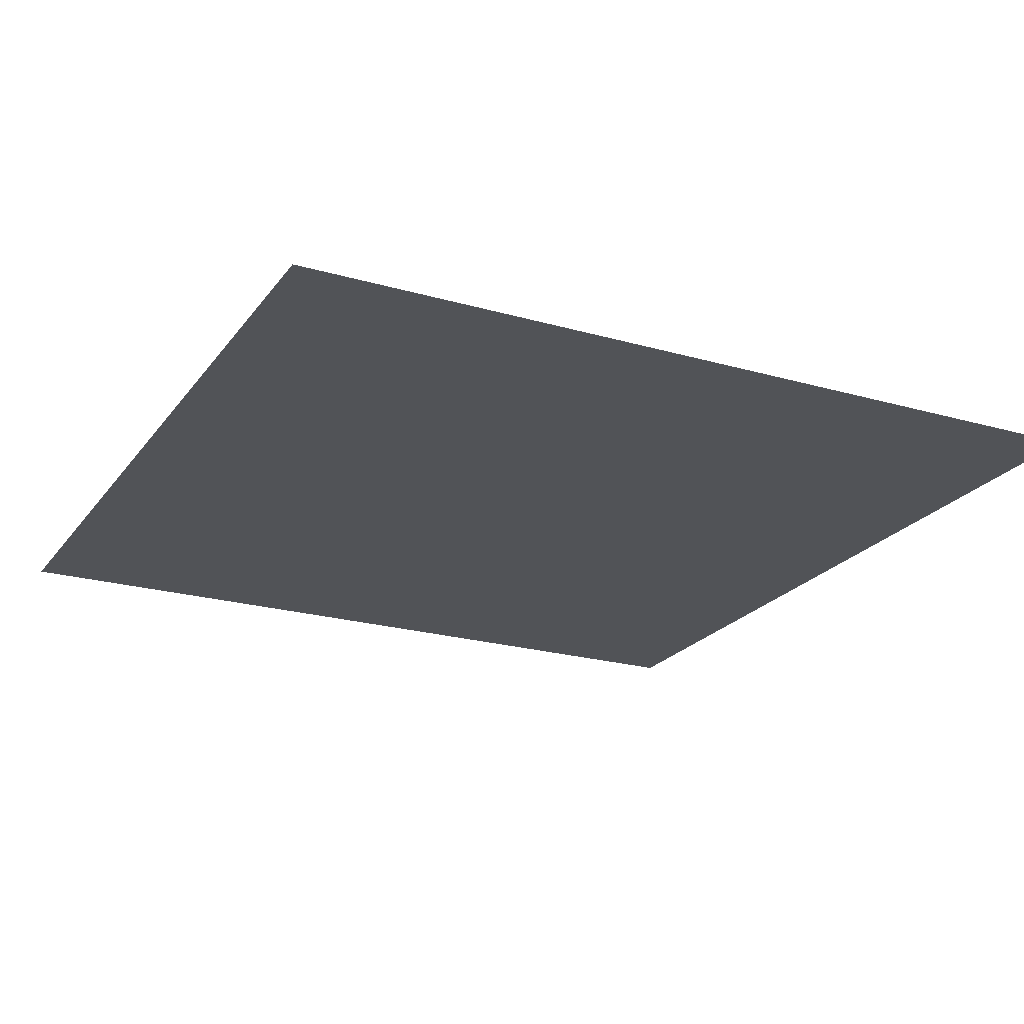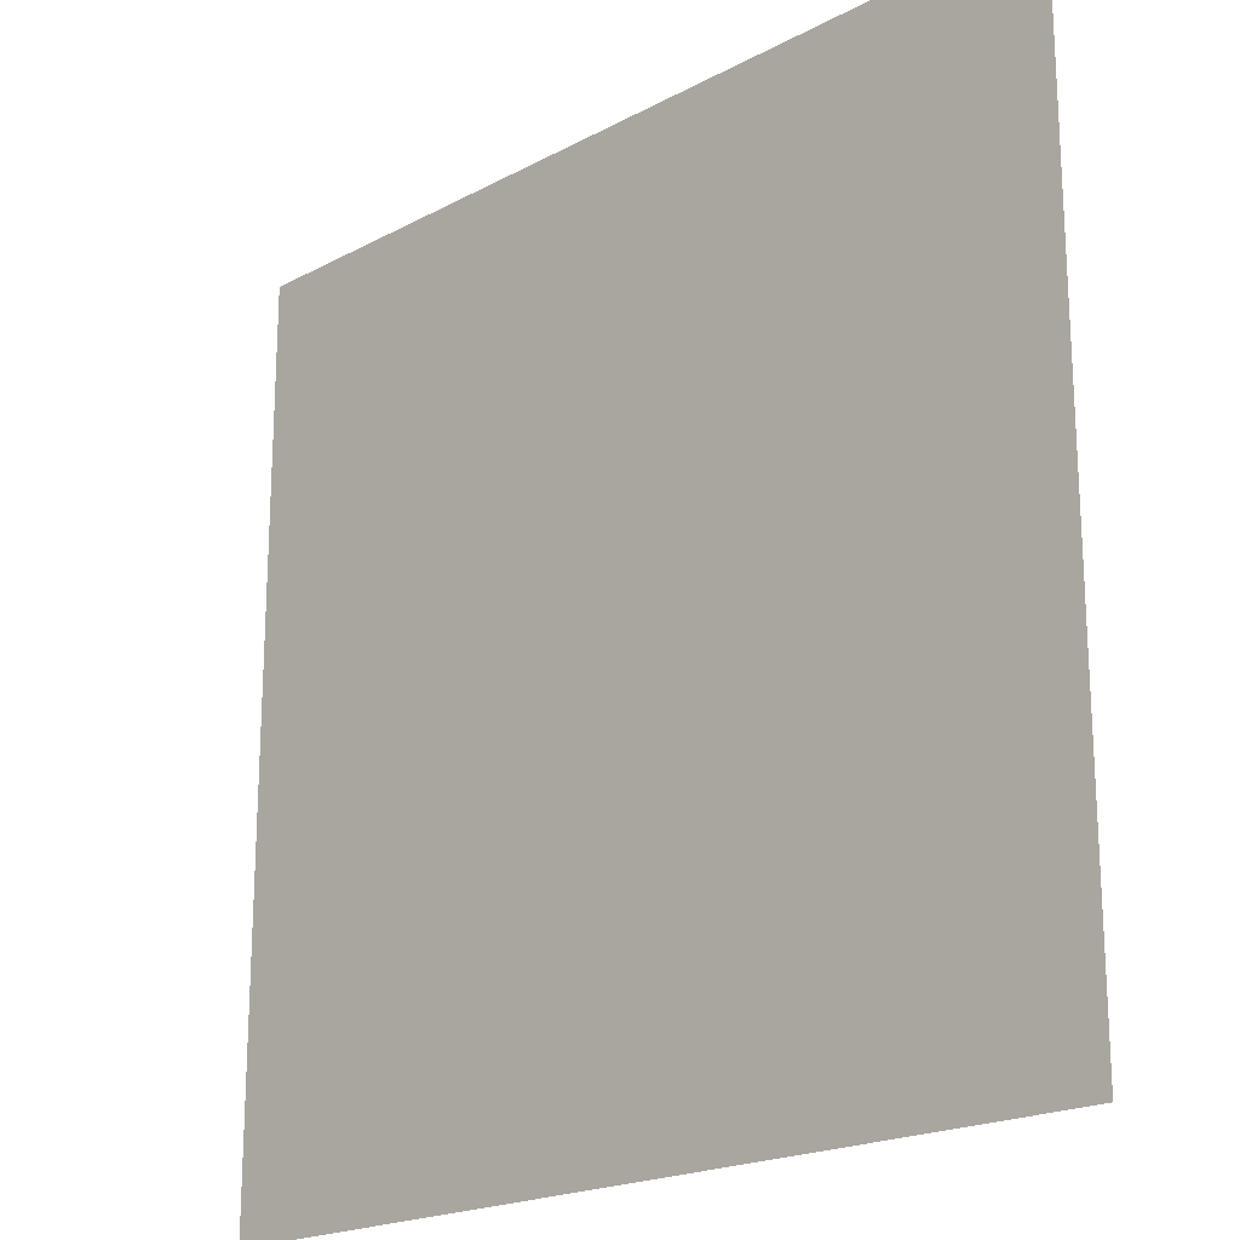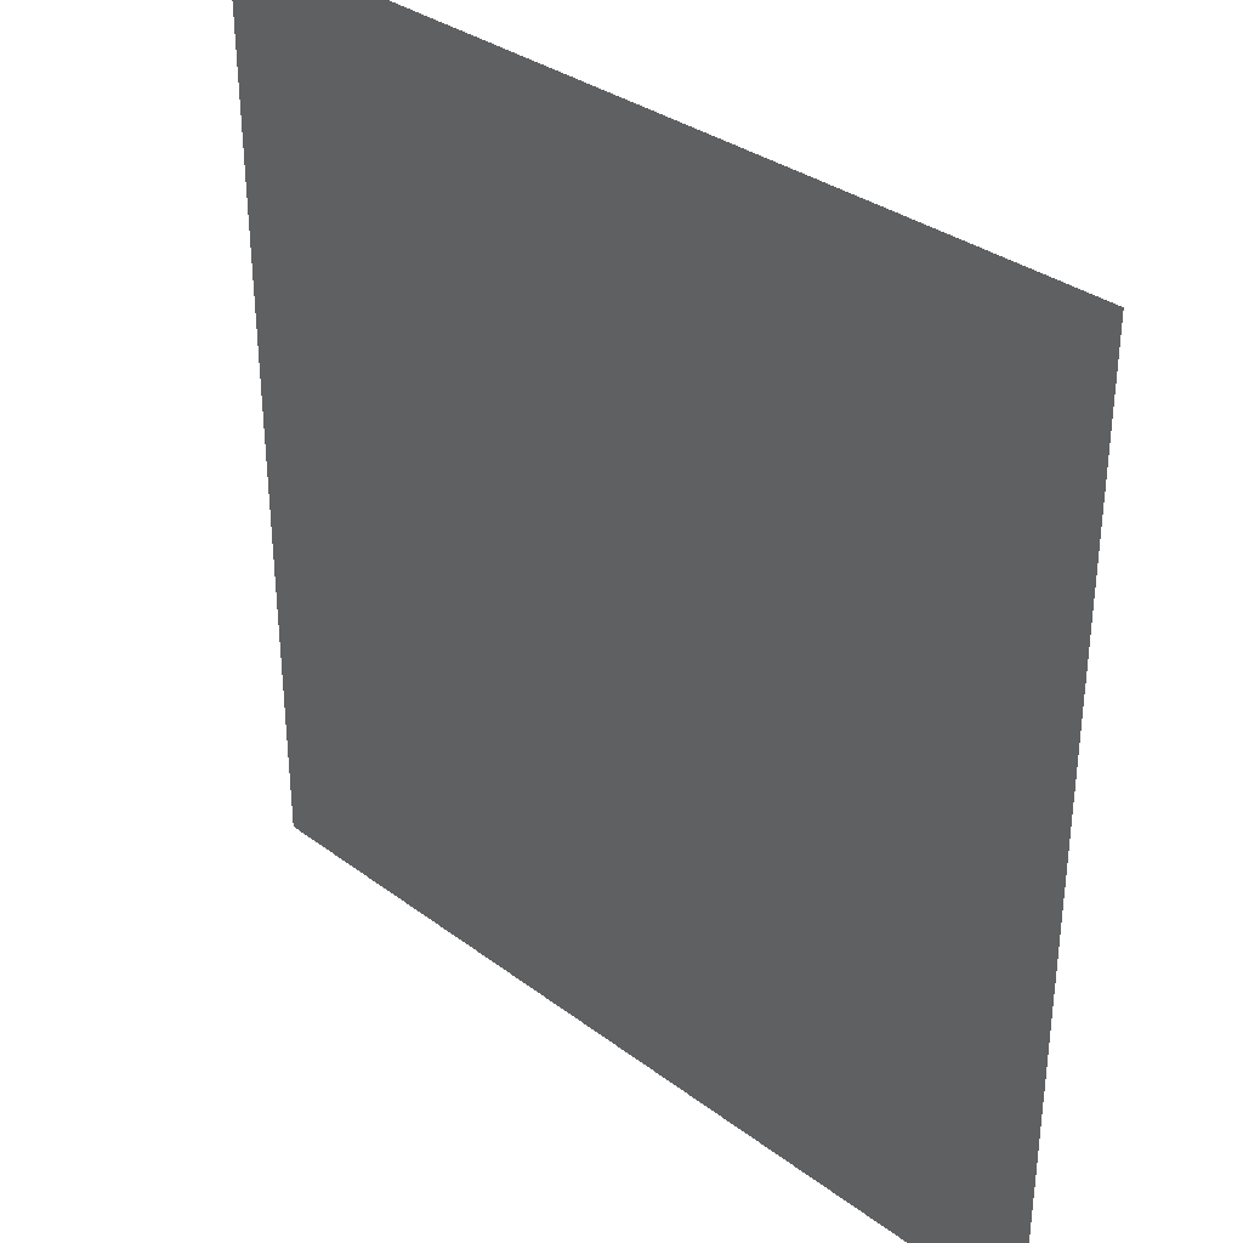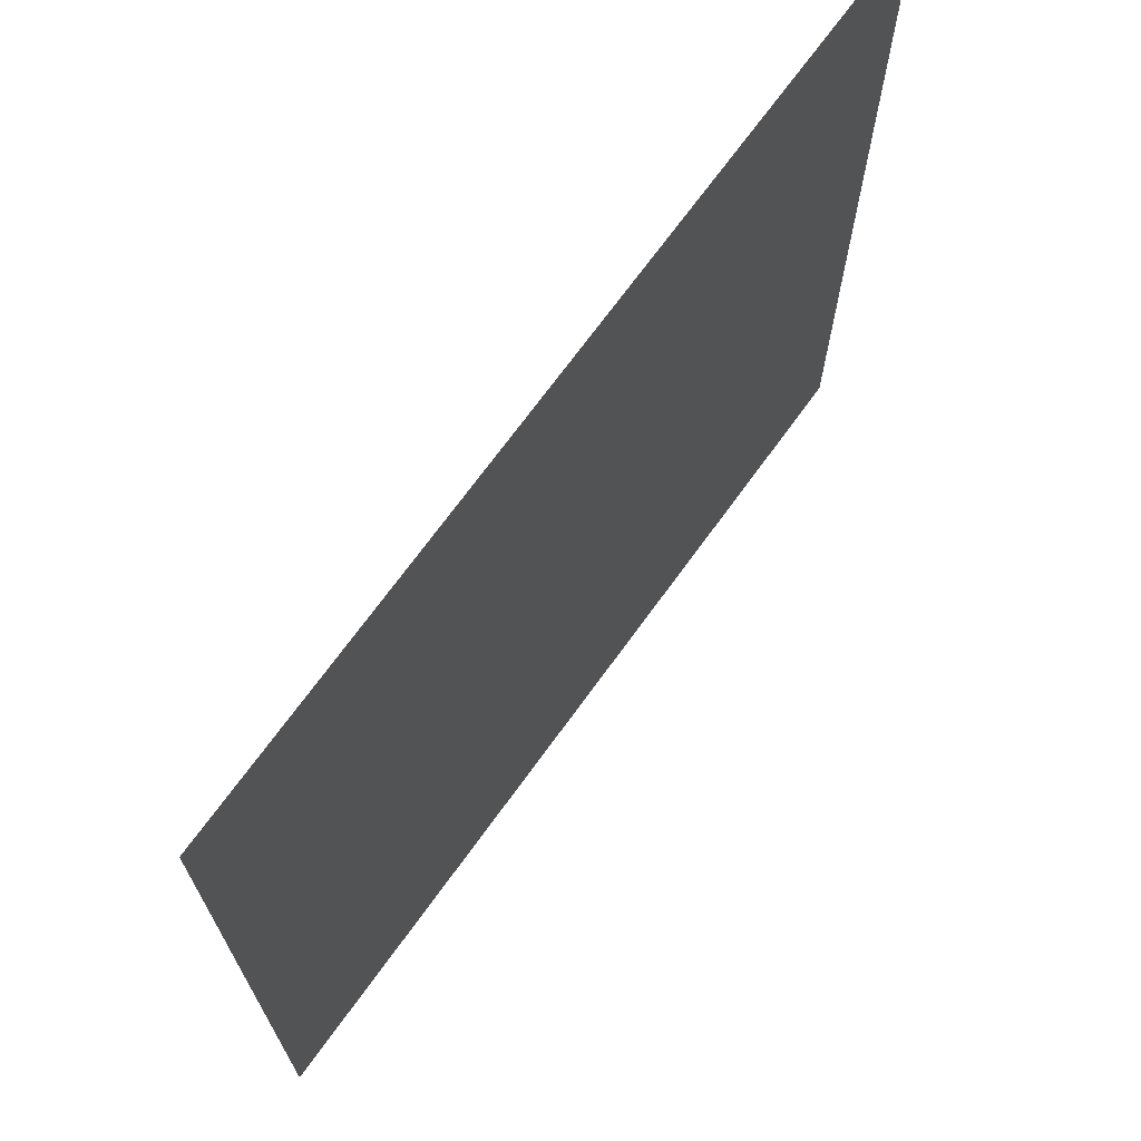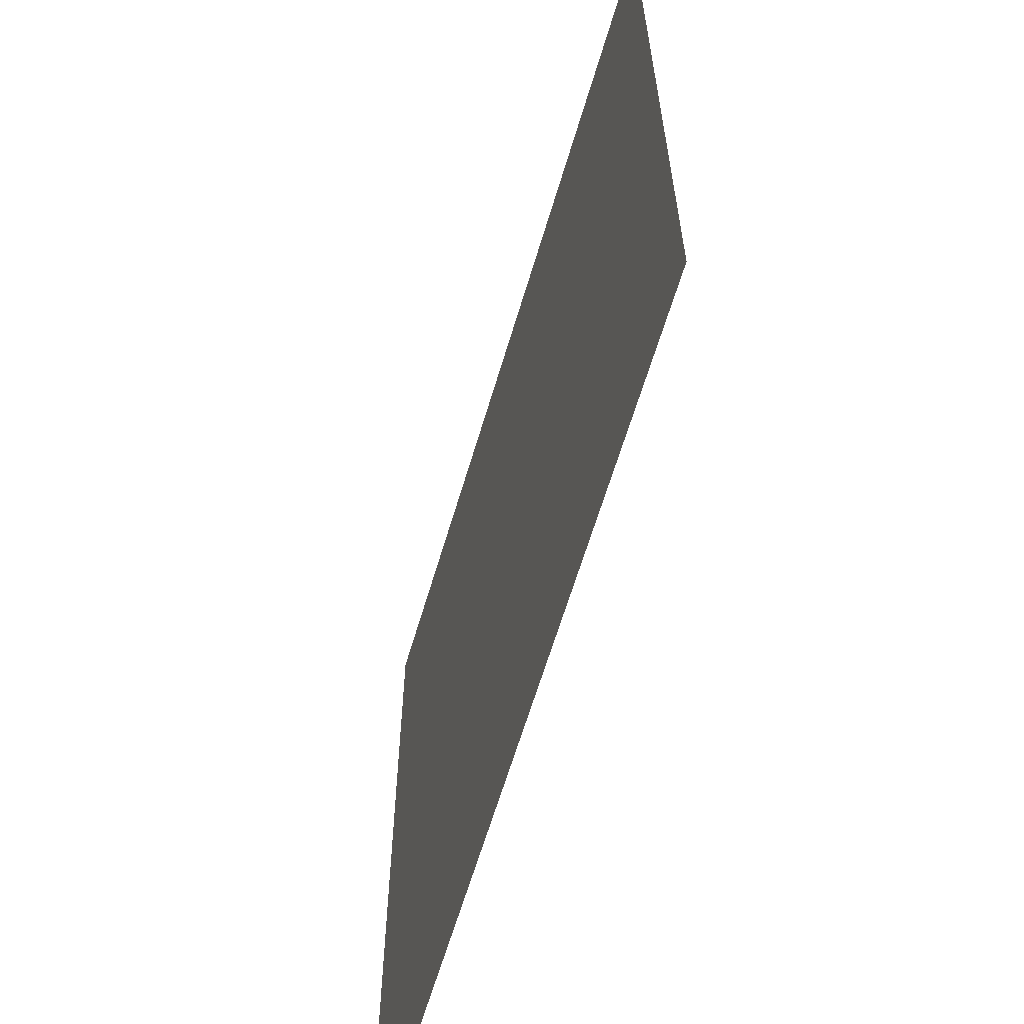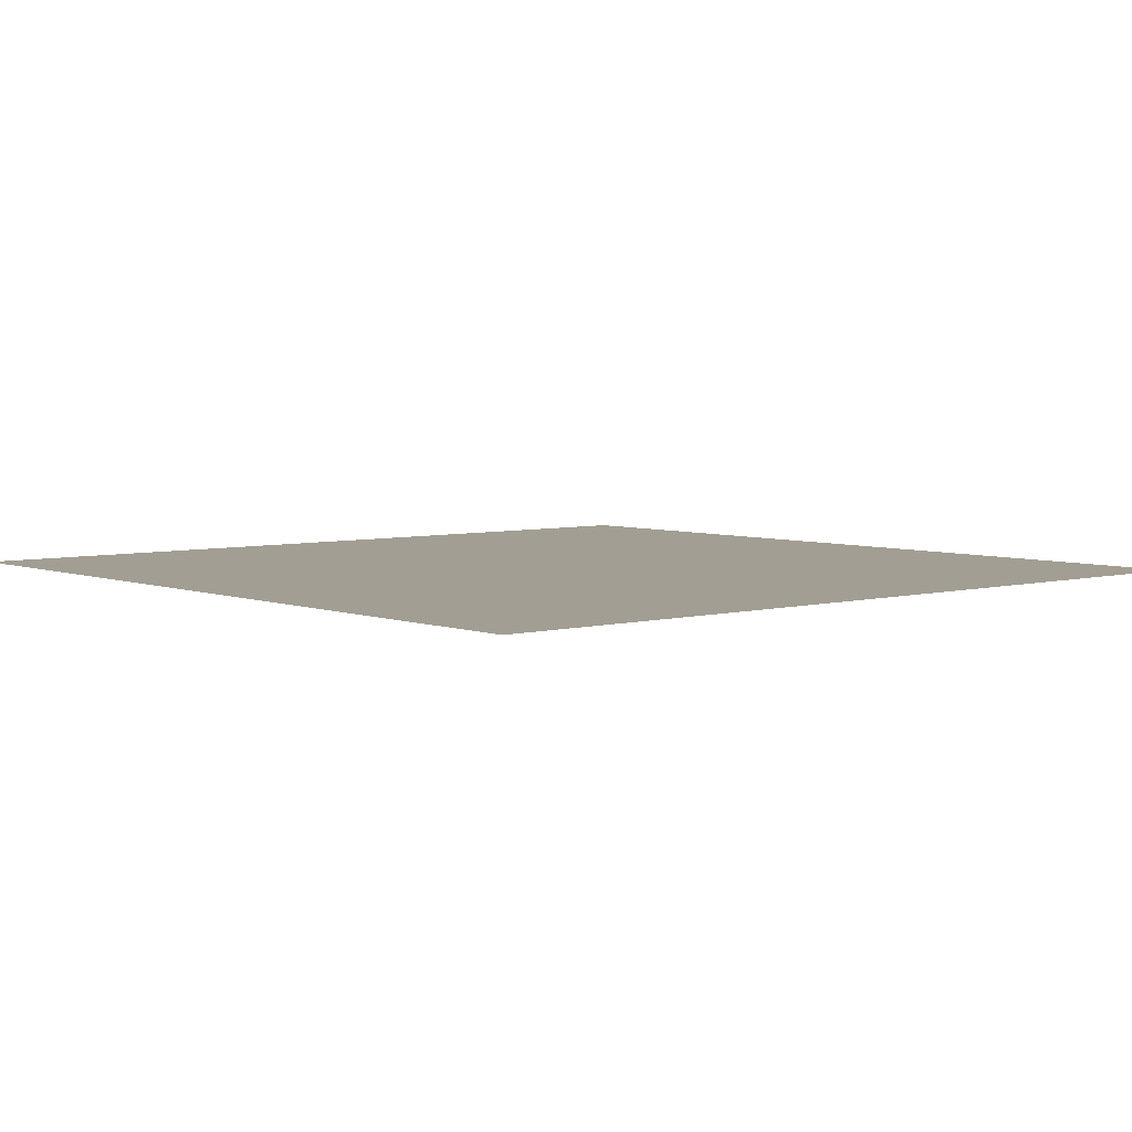
<metadata>
{"format":"obj","ext":"obj","renderer":"f3d","projection":"perspective","resolution":1024,"background":"white","views":[{"elev":-22.2,"azim":-26.5,"up":"+Z"},{"elev":-20.1,"azim":-135.6,"up":"+Y"},{"elev":33.6,"azim":45.4,"up":"+Y"},{"elev":70.5,"azim":125.9,"up":"+Y"},{"elev":-63.3,"azim":73.5,"up":"+Y"},{"elev":5.0,"azim":139.6,"up":"+Z"}]}
</metadata>
<code>
v -24 -31 0
v -25 -31 0
v -25 -30 0
v -24 -30 0
g game_mesh_0004
f 1 2 3 4

</code>
